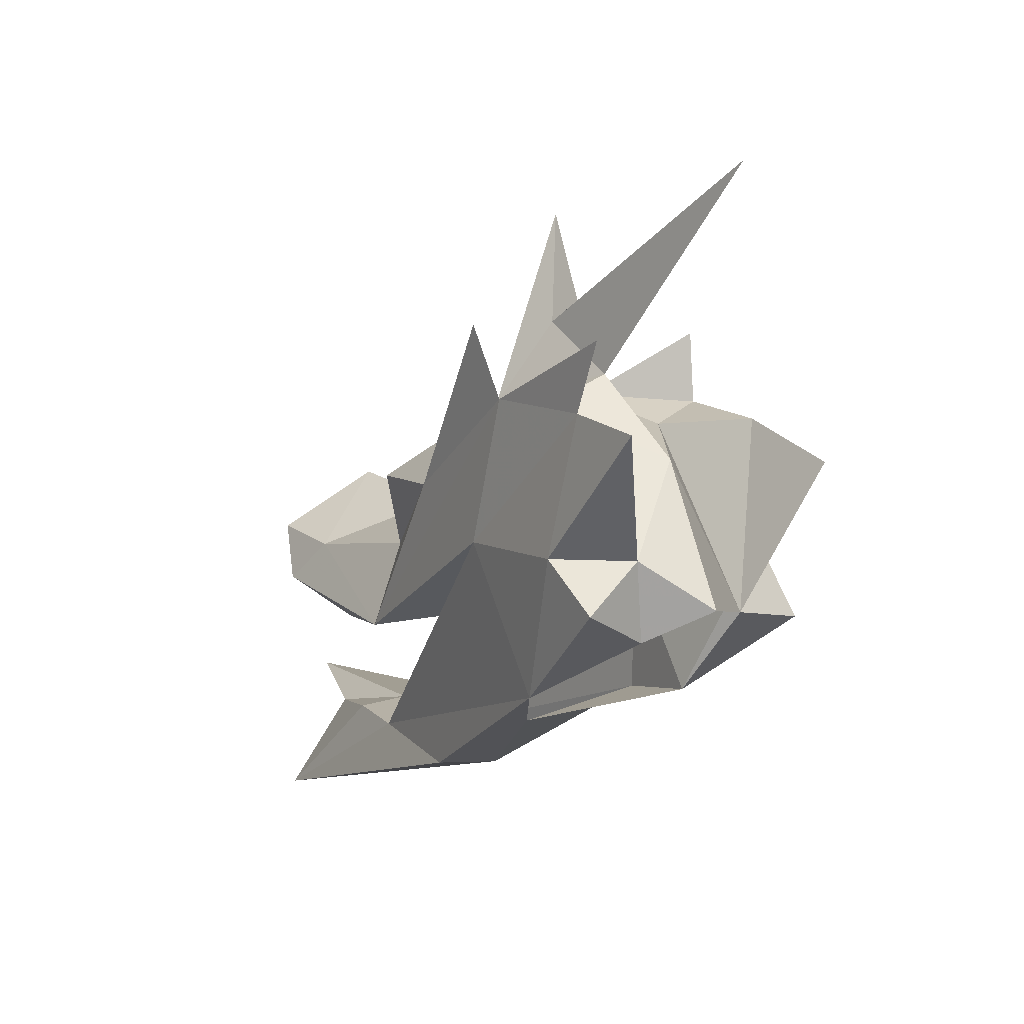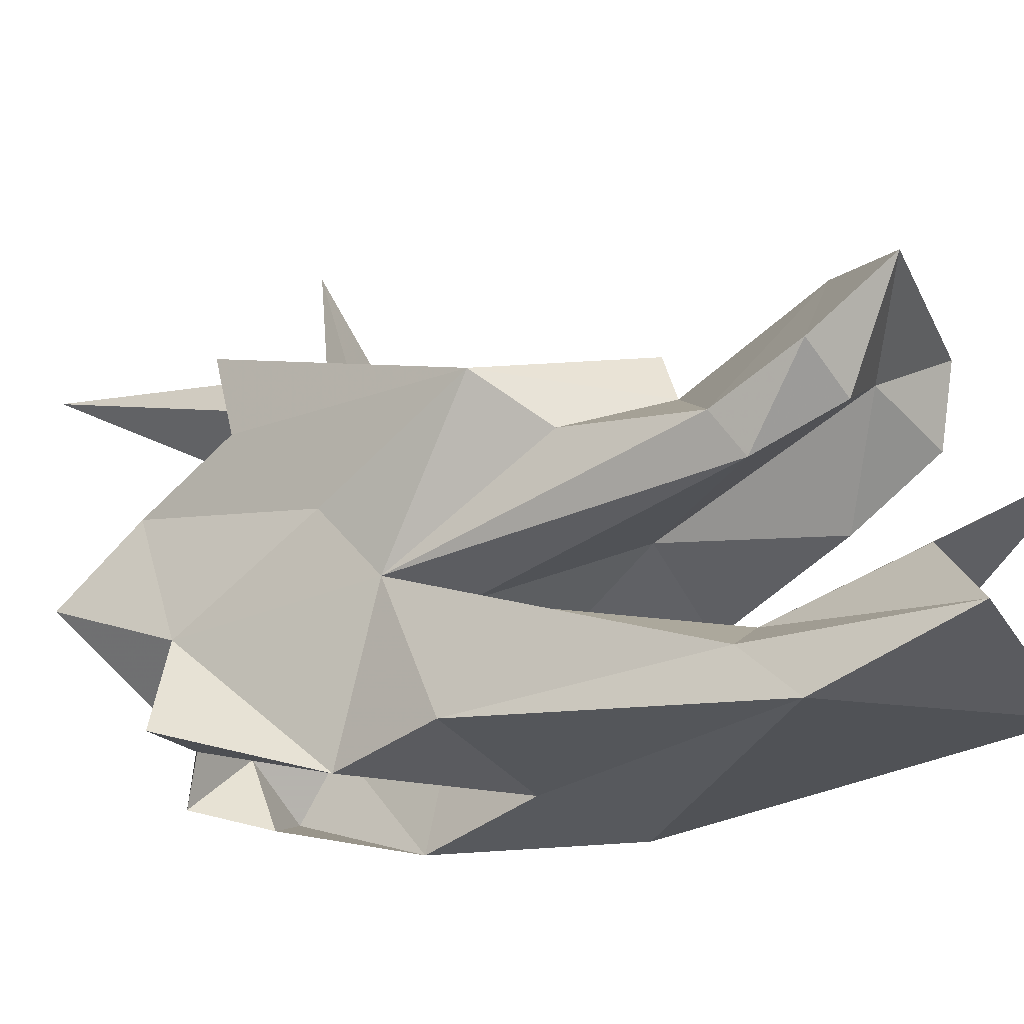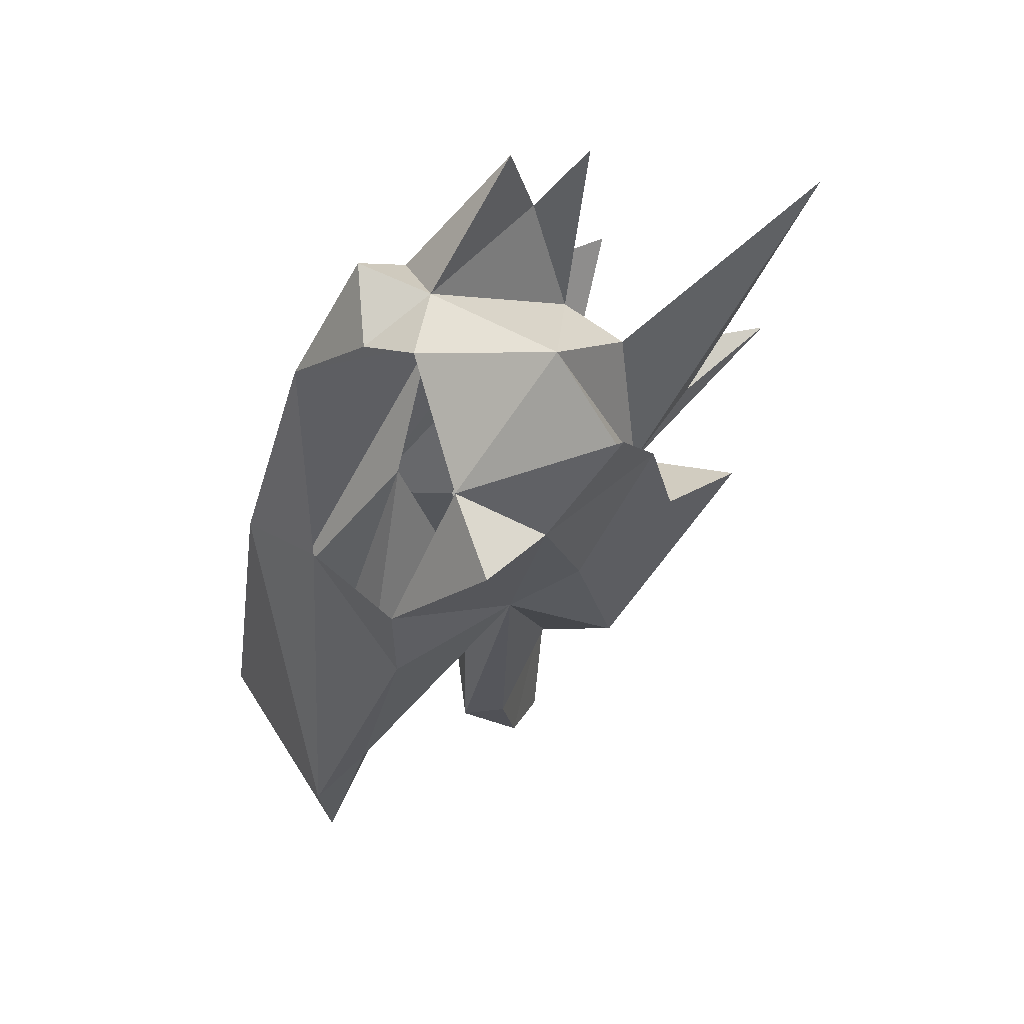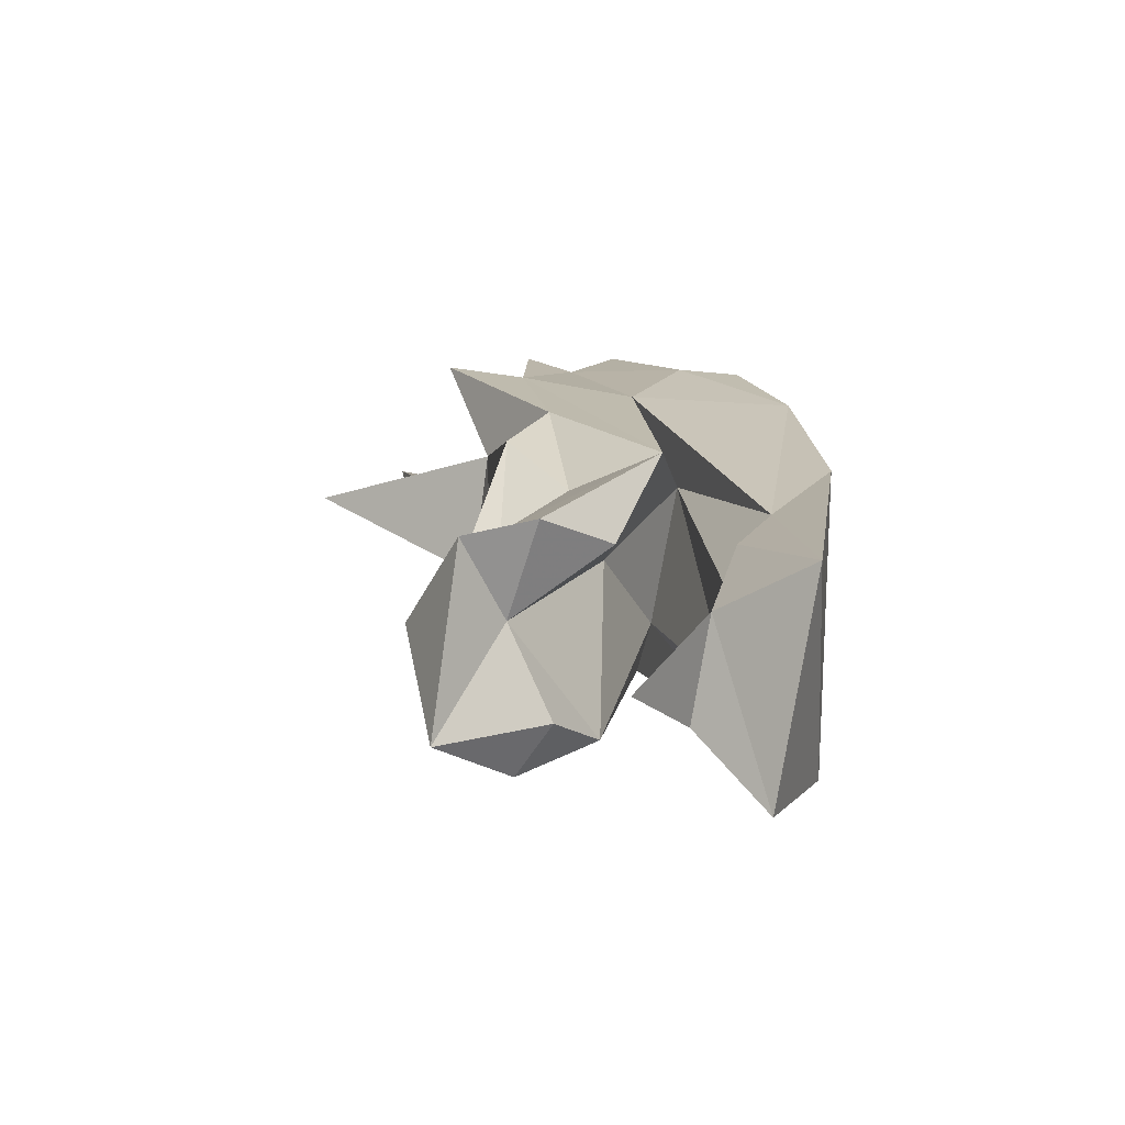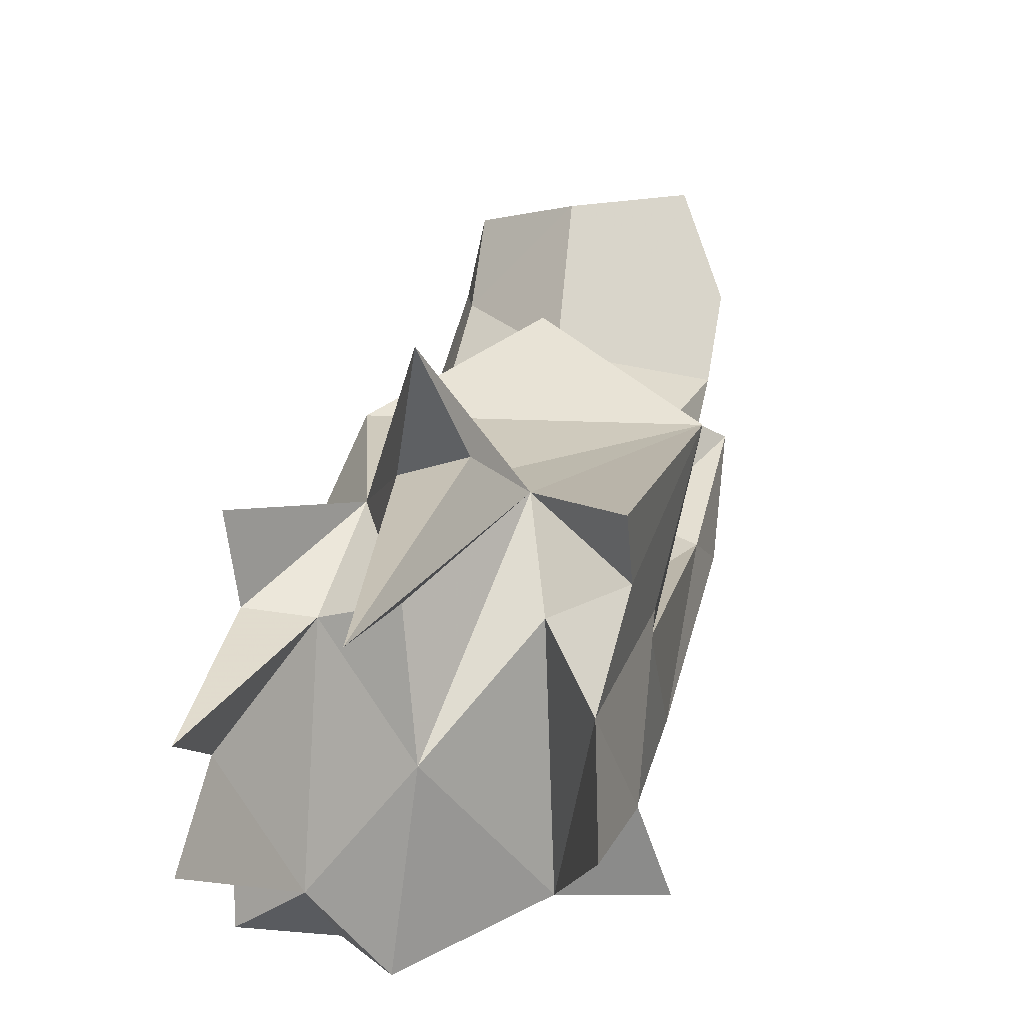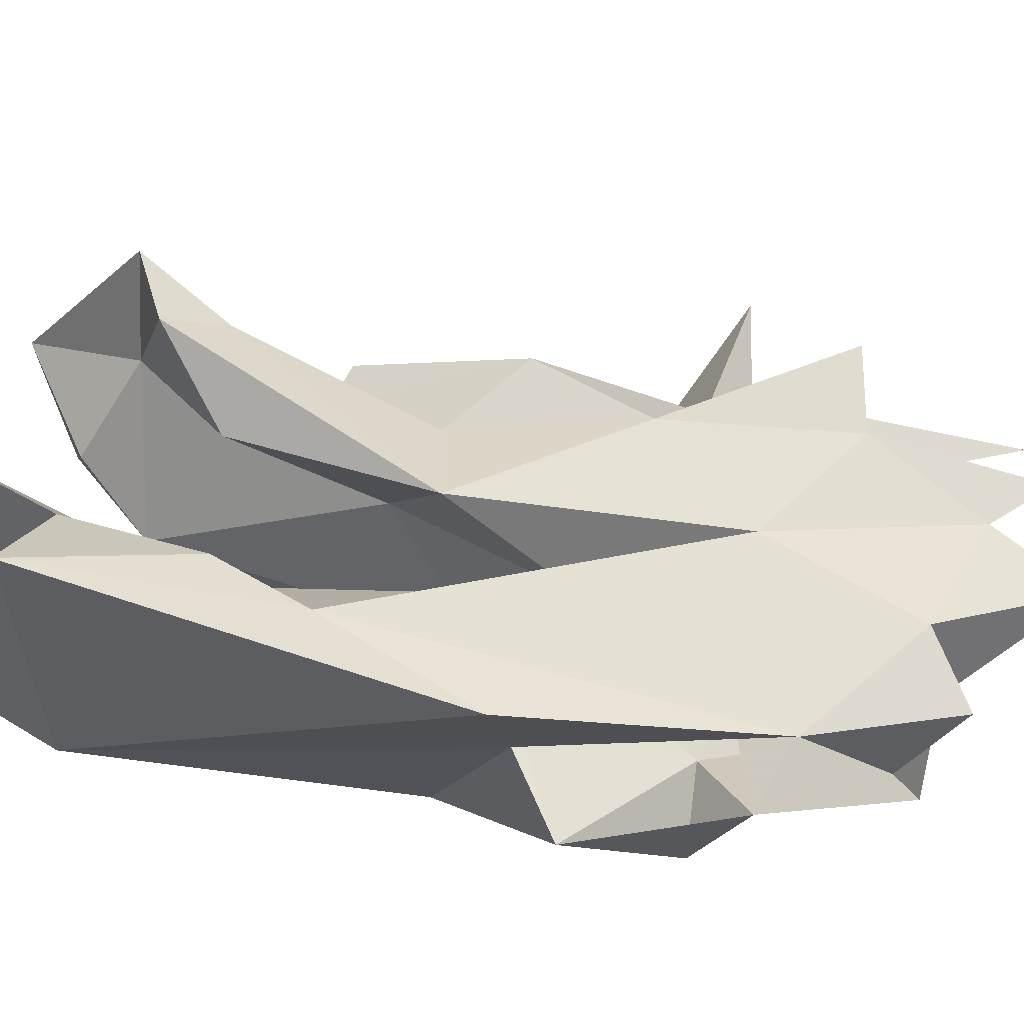
<metadata>
{"format":"obj","ext":"obj","renderer":"f3d","projection":"perspective","resolution":1024,"background":"white","views":[{"elev":76.1,"azim":-9.7,"up":"+Z"},{"elev":-17.7,"azim":154.3,"up":"+Y"},{"elev":29.4,"azim":59.3,"up":"+Z"},{"elev":-46.8,"azim":-90.3,"up":"+Z"},{"elev":31.0,"azim":42.8,"up":"+Y"},{"elev":-34.1,"azim":-81.4,"up":"+Y"}]}
</metadata>
<code>
v 0.4203 0.6693 0.5003
v 0.2544 0.627 0.5365
v 0.3359 0.6442 0.5856
v 0.3901 0.6554 0.5997
v 0.3794 0.6369 0.3849
v 0.2546 0.6341 0.3771
v 0.3343 0.8322 0.6958
v 0.3498 0.854 0.5454
v 0.1733 0.8863 0.1016
v 0.1475 0.7348 0.3545
v 0.1121 0.8358 0.2408
v 0.2225 0.835 0.1207
v 0.3826 0.7757 0.5687
v 0.3025 0.8324 0.563
v 0.2681 0.8354 0.5874
v 0.1784 0.7996 0.349
v 0.4672 0.6674 0.4545
v 0.4499 0.7258 0.4649
v 0.2168 0.881 0.2877
v 0.259 0.8937 0.5886
v 0.1771 0.844 0.4009
v 0.2805 0.7083 0.6139
v 0.3465 0.9183 0.4881
v 0.3434 0.8728 0.4371
v 0.27 0.8614 0.4924
v 0.3411 0.6958 0.6165
v 0.3428 0.8534 0.2861
v 0.2949 0.8201 0.2705
v 0.2149 0.85 0.2723
v 0.1584 0.906 0.1964
v 0.2281 0.6386 0.1239
v 0.1693 0.6772 0.04182
v 0.3157 0.7959 0.6544
v 0.3437 0.76 0.7082
v 0.1593 0.6946 0.2237
v 0.04831 0.6495 0.1397
v 0.1869 0.8097 0.1345
v 0.2341 0.779 0.1637
v 0.4564 0.8117 0.5097
v 0.4955 0.7594 0.5506
v 0.3109 0.7378 0.3514
v 0.07917 0.8695 0.1933
v 0.07801 0.819 0.2085
v 0.3644 0.7468 0.354
v 0.3901 0.8289 0.4762
v 0.1815 0.6132 0.3748
v 0.1247 0.7699 0.2357
v 0.1042 0.7125 0.1527
v 0.08811 0.7645 0.0649
v 0.205 0.8139 0.4676
v 0.4308 0.9025 0.4573
v 0.1439 0.664 0.2863
v 0.1227 0.691 0.234
v 0.3384 0.9941 0.5203
v 0.2144 0.6938 0.1912
v 0.1582 0.7254 0.1048
v 0.321 0.9098 0.5185
v 0.457 0.945 0.6898
v 0.4244 0.8509 0.4443
v 0.2541 0.8051 0.1707
v 0.3917 0.792 0.3847
v 0.2375 0.7189 0.4201
v 0.2339 0.7501 0.5213
v 0.3008 0.6594 0.6331
v 0.245 0.6744 0.1644
v 0.3465 0.6569 0.3151
v 0.2108 0.775 0.3125
v 0.1405 0.8399 0.1802
f 9 30 42
f 10 15 63
f 20 25 15
f 16 11 29
f 60 28 29
f 9 42 68
f 27 25 21
f 6 46 2
f 66 44 65
f 32 48 36
f 59 24 51
f 18 17 1
f 68 43 47
f 10 63 62
f 29 11 30
f 32 65 55
f 60 44 28
f 15 33 63
f 5 44 66
f 60 12 38
f 39 59 61
f 45 59 39
f 16 10 11
f 43 10 47
f 9 12 30
f 34 26 22
f 32 55 56
f 59 51 27
f 7 14 33
f 27 21 19
f 14 26 33
f 12 60 30
f 33 26 34
f 37 38 12
f 66 31 6
f 17 18 5
f 41 65 44
f 39 18 40
f 19 21 29
f 22 2 63
f 31 32 36
f 26 13 4
f 50 25 20
f 39 40 1
f 25 50 21
f 43 42 11
f 45 39 1
f 29 30 60
f 8 14 25
f 18 44 5
f 32 56 48
f 13 14 8
f 27 24 25
f 40 18 1
f 45 1 13
f 52 63 2
f 18 39 61
f 52 46 36
f 31 66 65
f 45 13 24
f 26 3 64
f 12 9 37
f 22 64 2
f 63 52 62
f 52 2 46
f 9 68 37
f 31 65 32
f 48 35 53
f 7 33 15
f 31 36 46
f 68 42 43
f 27 19 29
f 50 10 16
f 31 46 6
f 53 35 52
f 36 53 52
f 59 27 61
f 18 61 44
f 22 63 33
f 26 64 22
f 2 64 3
f 25 14 15
f 53 36 48
f 14 7 15
f 4 13 1
f 30 11 42
f 34 22 33
f 60 38 44
f 43 11 10
f 59 45 24
f 16 21 50
f 10 50 15
f 20 15 50
f 24 13 8
f 26 14 13
f 27 51 24
f 66 6 5
f 3 26 4
f 5 1 17
f 28 44 27
f 27 44 61
f 29 28 27
f 29 21 16
f 68 47 67
f 52 35 62
f 44 38 41
f 65 41 55
f 67 47 10
f 68 38 37
f 10 62 67
f 38 68 67
f 49 55 35
f 62 41 67
f 49 48 56
f 35 55 62
f 41 38 67
f 55 41 62
f 49 56 55
f 48 49 35
f 54 25 24
f 58 24 8
f 25 54 57
f 57 8 25
f 54 23 57
f 23 24 58
f 58 8 57
f 23 54 24
f 58 57 23

</code>
